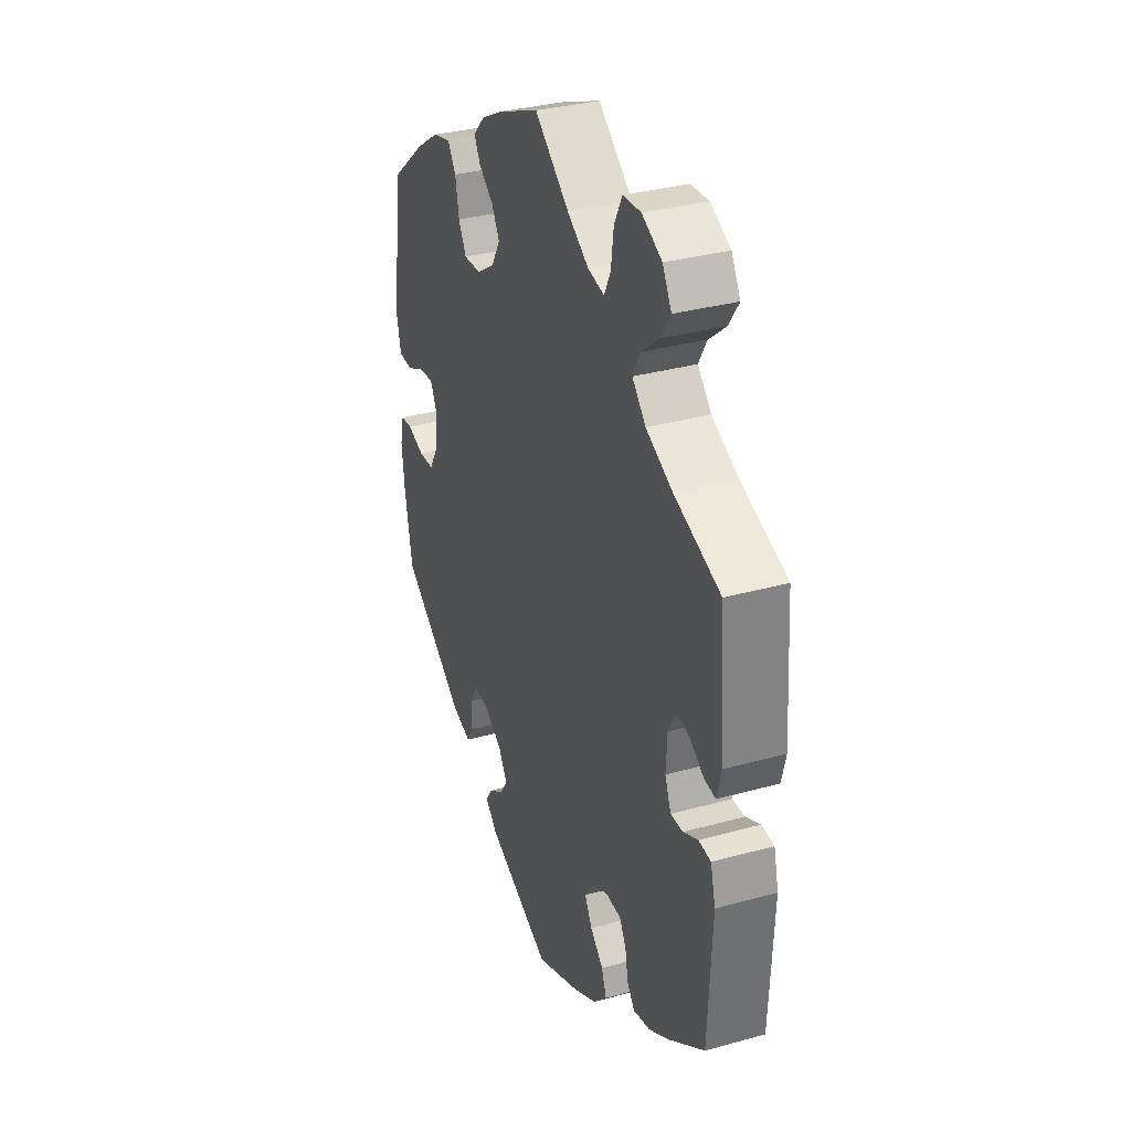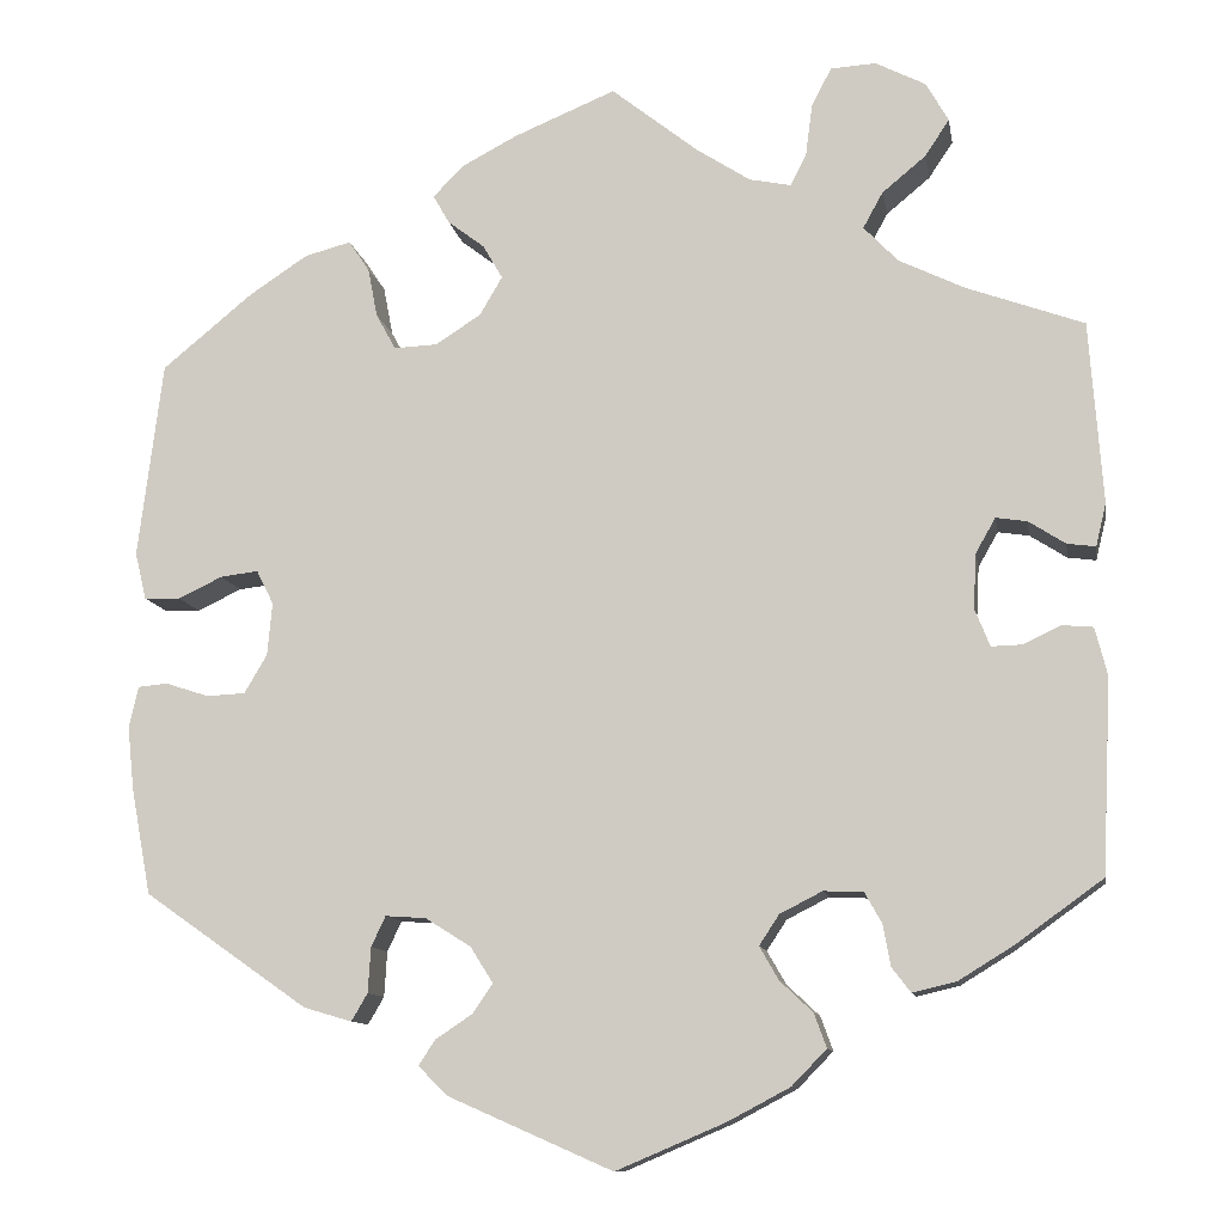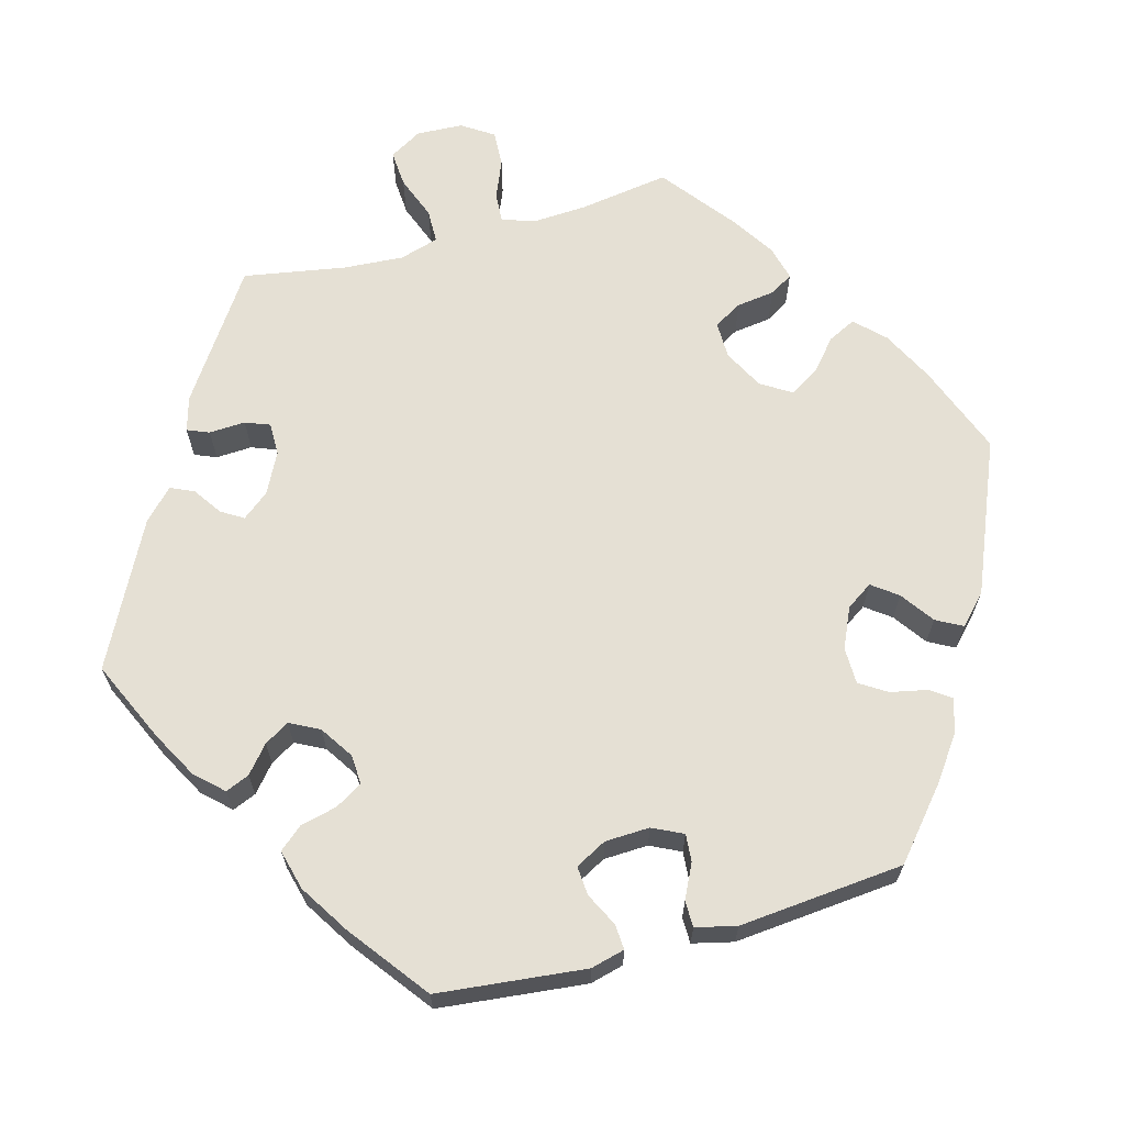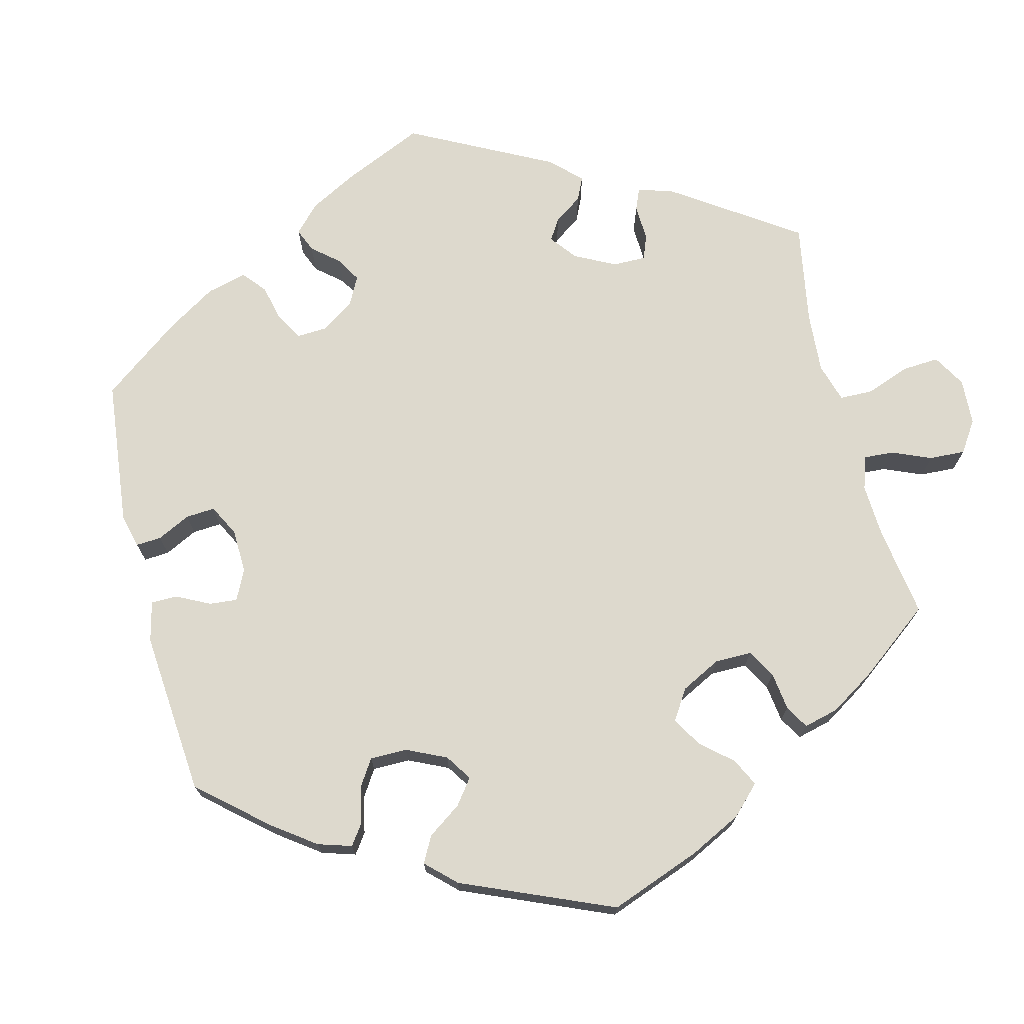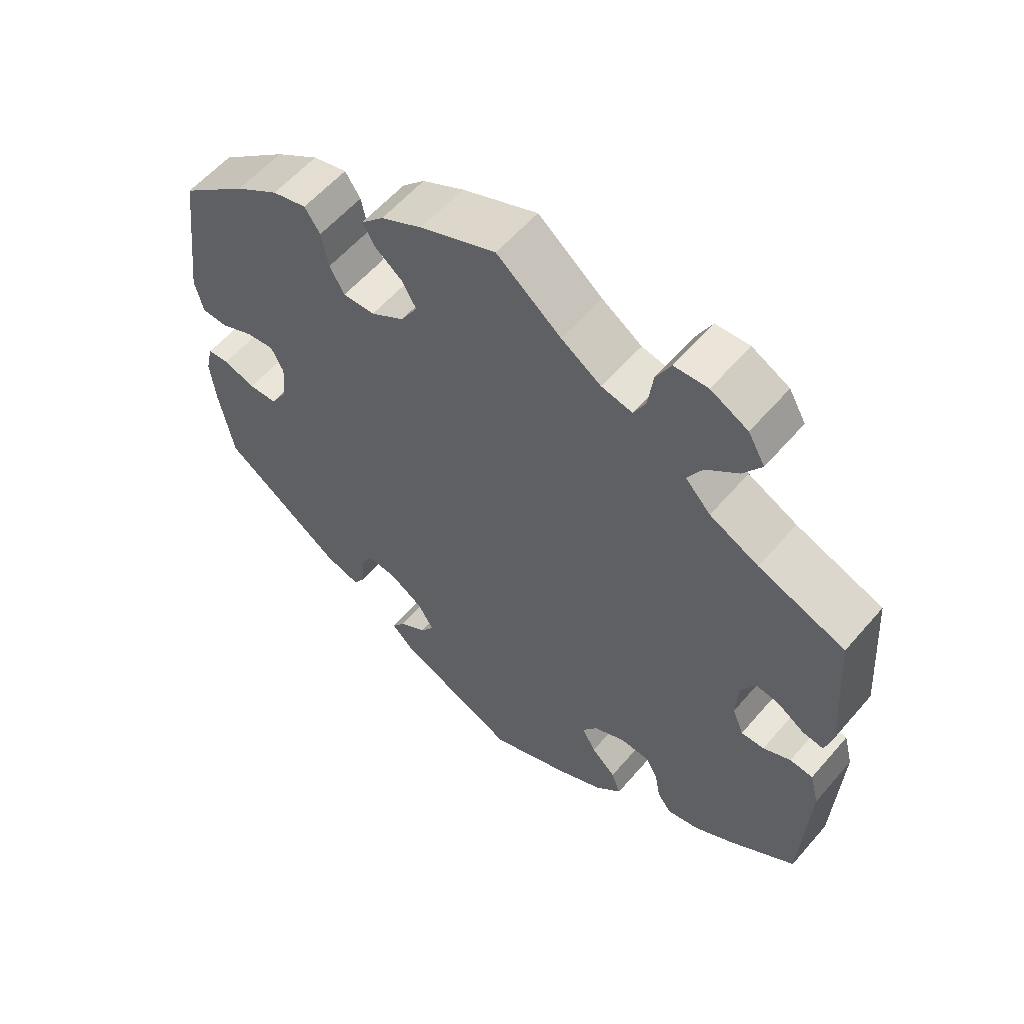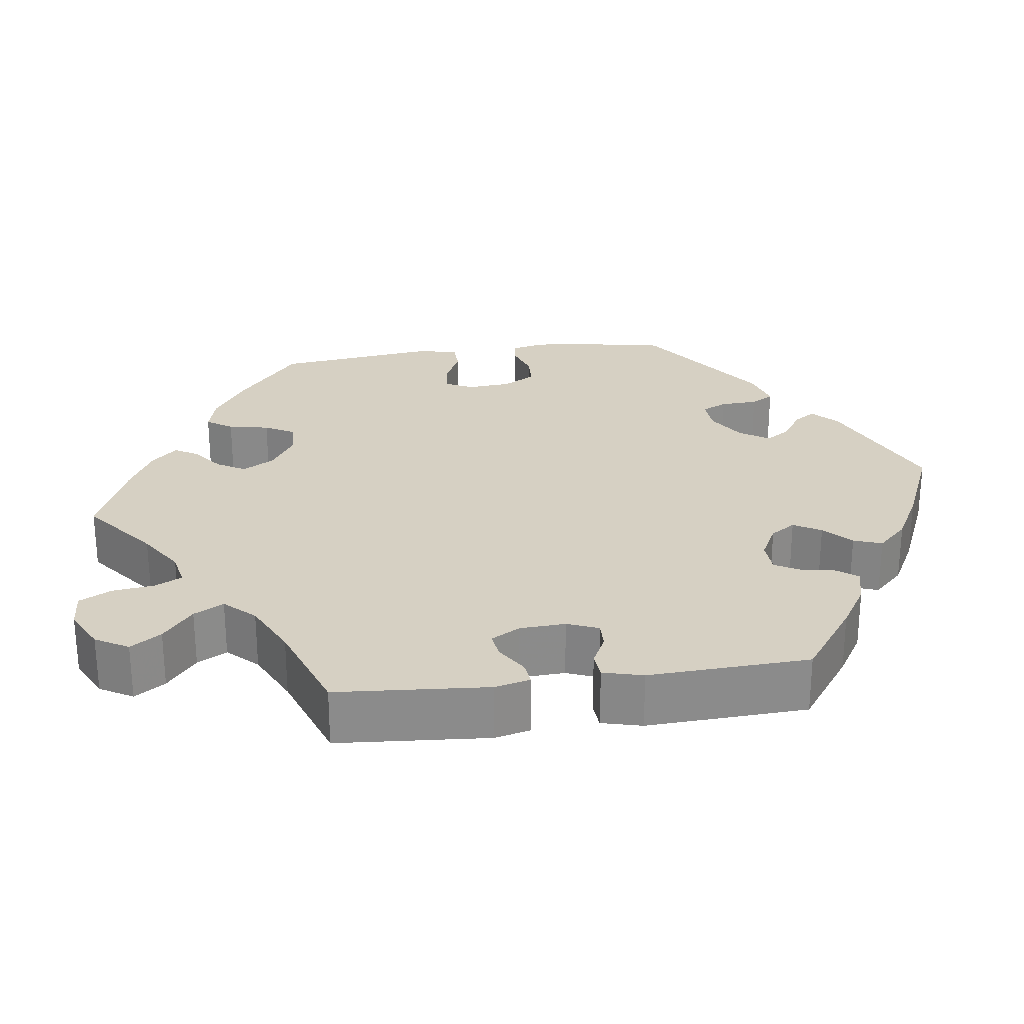
<metadata>
{"format":"obj","ext":"obj","renderer":"f3d","projection":"perspective","resolution":1024,"background":"white","views":[{"elev":33.3,"azim":69.2,"up":"+Z"},{"elev":-10.9,"azim":9.6,"up":"+Z"},{"elev":65.6,"azim":-165.6,"up":"+Y"},{"elev":72.0,"azim":-74.1,"up":"+Y"},{"elev":58.1,"azim":40.3,"up":"+Z"},{"elev":26.5,"azim":82.4,"up":"+Y"}]}
</metadata>
<code>
v -0.404 0.07 0.368
v -0.342 0.07 0.409
v -0.293 0.07 0.422
v -0.271 0.07 0.389
v -0.261 0.07 0.337
v -0.24 0.07 0.299
v -0.194 0.07 0.301
v -0.146 0.07 0.332
v -0.122 0.07 0.373
v -0.143 0.07 0.409
v -0.182 0.07 0.439
v -0.199 0.07 0.469
v -0.167 0.07 0.502
v -0.108 0.07 0.533
v 0 0.07 0.578
v 0.092 0.07 0.505
v 0.149 0.07 0.468
v 0.193 0.07 0.459
v 0.21 0.07 0.493
v 0.217 0.07 0.547
v 0.238 0.07 0.588
v 0.286 0.07 0.591
v 0.339 0.07 0.564
v 0.363 0.07 0.522
v 0.337 0.07 0.483
v 0.291 0.07 0.445
v 0.27 0.07 0.407
v 0.306 0.07 0.369
v 0.376 0.07 0.335
v 0.5 0.07 0.29
v 0.514 0.07 0.097
v 0.503 0.07 0.052
v 0.473 0.07 0.056
v 0.434 0.07 0.081
v 0.401 0.07 0.086
v 0.38 0.07 0.049
v 0.377 0.07 -0.009
v 0.393 0.07 -0.049
v 0.426 0.07 -0.048
v 0.465 0.07 -0.029
v 0.498 0.07 -0.032
v 0.511 0.07 -0.083
v 0.501 0.07 -0.288
v 0.408 0.07 -0.355
v 0.351 0.07 -0.39
v 0.305 0.07 -0.401
v 0.285 0.07 -0.375
v 0.277 0.07 -0.331
v 0.259 0.07 -0.299
v 0.217 0.07 -0.297
v 0.172 0.07 -0.32
v 0.151 0.07 -0.352
v 0.171 0.07 -0.387
v 0.206 0.07 -0.42
v 0.219 0.07 -0.456
v 0.182 0.07 -0.494
v 0.116 0.07 -0.529
v 0.001 0.07 -0.578
v -0.172 0.07 -0.502
v -0.204 0.07 -0.471
v -0.186 0.07 -0.444
v -0.147 0.07 -0.418
v -0.126 0.07 -0.387
v -0.15 0.07 -0.349
v -0.198 0.07 -0.319
v -0.241 0.07 -0.316
v -0.256 0.07 -0.348
v -0.259 0.07 -0.396
v -0.276 0.07 -0.425
v -0.327 0.07 -0.41
v -0.5 0.07 -0.289
v -0.521 0.07 -0.177
v -0.528 0.07 -0.11
v -0.518 0.07 -0.066
v -0.487 0.07 -0.063
v -0.441 0.07 -0.078
v -0.4 0.07 -0.076
v -0.376 0.07 -0.035
v -0.371 0.07 0.021
v -0.389 0.07 0.057
v -0.429 0.07 0.052
v -0.476 0.07 0.03
v -0.514 0.07 0.031
v -0.526 0.07 0.081
v -0.5 0.07 0.289
v -0.404 0 0.368
v -0.342 0 0.409
v -0.293 0 0.422
v -0.271 0 0.389
v -0.261 0 0.337
v -0.24 0 0.299
v -0.194 0 0.301
v -0.146 0 0.332
v -0.122 0 0.373
v -0.143 0 0.409
v -0.182 0 0.439
v -0.199 0 0.469
v -0.167 0 0.502
v -0.108 0 0.533
v 0 0 0.578
v 0.092 0 0.505
v 0.149 0 0.468
v 0.193 0 0.459
v 0.21 0 0.493
v 0.217 0 0.547
v 0.238 0 0.588
v 0.286 0 0.591
v 0.339 0 0.564
v 0.363 0 0.522
v 0.337 0 0.483
v 0.291 0 0.445
v 0.27 0 0.407
v 0.306 0 0.369
v 0.376 0 0.335
v 0.5 0 0.29
v 0.514 0 0.097
v 0.503 0 0.052
v 0.473 0 0.056
v 0.434 0 0.081
v 0.401 0 0.086
v 0.38 0 0.049
v 0.377 0 -0.009
v 0.393 0 -0.049
v 0.426 0 -0.048
v 0.465 0 -0.029
v 0.498 0 -0.032
v 0.511 0 -0.083
v 0.501 0 -0.288
v 0.408 0 -0.355
v 0.351 0 -0.39
v 0.305 0 -0.401
v 0.285 0 -0.375
v 0.277 0 -0.331
v 0.259 0 -0.299
v 0.217 0 -0.297
v 0.172 0 -0.32
v 0.151 0 -0.352
v 0.171 0 -0.387
v 0.206 0 -0.42
v 0.219 0 -0.456
v 0.182 0 -0.494
v 0.116 0 -0.529
v 0.001 0 -0.578
v -0.172 0 -0.502
v -0.204 0 -0.471
v -0.186 0 -0.444
v -0.147 0 -0.418
v -0.126 0 -0.387
v -0.15 0 -0.349
v -0.198 0 -0.319
v -0.241 0 -0.316
v -0.256 0 -0.348
v -0.259 0 -0.396
v -0.276 0 -0.425
v -0.327 0 -0.41
v -0.5 0 -0.289
v -0.521 0 -0.177
v -0.528 0 -0.11
v -0.518 0 -0.066
v -0.487 0 -0.063
v -0.441 0 -0.078
v -0.4 0 -0.076
v -0.376 0 -0.035
v -0.371 0 0.021
v -0.389 0 0.057
v -0.429 0 0.052
v -0.476 0 0.03
v -0.514 0 0.031
v -0.526 0 0.081
v -0.5 0 0.289
f 81 82 83 84
f 80 81 84 85
f 79 80 85 1
f 73 74 75 76
f 73 76 77
f 72 73 77
f 71 72 77
f 70 71 77 78
f 67 68 69 70
f 66 67 70 78
f 59 60 61 62
f 59 62 63
f 58 59 63
f 57 58 63 64
f 53 54 55 56
f 52 53 56 57
f 45 46 47 48
f 45 48 49
f 44 45 49
f 43 44 49
f 42 43 49 50
f 39 40 41 42
f 38 39 42 50
f 31 32 33 34
f 29 30 31 34
f 28 29 34 35
f 27 28 35 36
f 23 24 25 26
f 23 26 27
f 22 23 27
f 19 20 21 22
f 18 19 22 27
f 17 18 27 36
f 13 14 15 16
f 10 11 12 13
f 9 10 13 16
f 8 9 16 17
f 2 3 4 5
f 79 1 2 5
f 79 5 6
f 65 66 78 79
f 64 65 79 6
f 52 57 64 6
f 51 52 6 7
f 37 38 50 51
f 17 36 37 51
f 7 8 17 51
f 169 168 167 166
f 170 169 166 165
f 86 170 165 164
f 161 160 159 158
f 162 161 158
f 162 158 157
f 162 157 156
f 163 162 156 155
f 155 154 153 152
f 163 155 152 151
f 147 146 145 144
f 148 147 144
f 148 144 143
f 149 148 143 142
f 141 140 139 138
f 142 141 138 137
f 133 132 131 130
f 134 133 130
f 134 130 129
f 134 129 128
f 135 134 128 127
f 127 126 125 124
f 135 127 124 123
f 119 118 117 116
f 119 116 115 114
f 120 119 114 113
f 121 120 113 112
f 111 110 109 108
f 112 111 108
f 112 108 107
f 107 106 105 104
f 112 107 104 103
f 121 112 103 102
f 101 100 99 98
f 98 97 96 95
f 101 98 95 94
f 102 101 94 93
f 90 89 88 87
f 90 87 86 164
f 91 90 164
f 164 163 151 150
f 91 164 150 149
f 91 149 142 137
f 92 91 137 136
f 136 135 123 122
f 136 122 121 102
f 136 102 93 92
f 1 86 87 2
f 2 87 88 3
f 3 88 89 4
f 4 89 90 5
f 5 90 91 6
f 6 91 92 7
f 7 92 93 8
f 8 93 94 9
f 9 94 95 10
f 10 95 96 11
f 11 96 97 12
f 12 97 98 13
f 13 98 99 14
f 14 99 100 15
f 15 100 101 16
f 16 101 102 17
f 17 102 103 18
f 18 103 104 19
f 19 104 105 20
f 20 105 106 21
f 21 106 107 22
f 22 107 108 23
f 23 108 109 24
f 24 109 110 25
f 25 110 111 26
f 26 111 112 27
f 27 112 113 28
f 28 113 114 29
f 29 114 115 30
f 30 115 116 31
f 31 116 117 32
f 32 117 118 33
f 33 118 119 34
f 34 119 120 35
f 35 120 121 36
f 36 121 122 37
f 37 122 123 38
f 38 123 124 39
f 39 124 125 40
f 40 125 126 41
f 41 126 127 42
f 42 127 128 43
f 43 128 129 44
f 44 129 130 45
f 45 130 131 46
f 46 131 132 47
f 47 132 133 48
f 48 133 134 49
f 49 134 135 50
f 50 135 136 51
f 51 136 137 52
f 52 137 138 53
f 53 138 139 54
f 54 139 140 55
f 55 140 141 56
f 56 141 142 57
f 57 142 143 58
f 58 143 144 59
f 59 144 145 60
f 60 145 146 61
f 61 146 147 62
f 62 147 148 63
f 63 148 149 64
f 64 149 150 65
f 65 150 151 66
f 66 151 152 67
f 67 152 153 68
f 68 153 154 69
f 69 154 155 70
f 70 155 156 71
f 71 156 157 72
f 72 157 158 73
f 73 158 159 74
f 74 159 160 75
f 75 160 161 76
f 76 161 162 77
f 77 162 163 78
f 78 163 164 79
f 79 164 165 80
f 80 165 166 81
f 81 166 167 82
f 82 167 168 83
f 83 168 169 84
f 84 169 170 85
f 85 170 86 1

</code>
